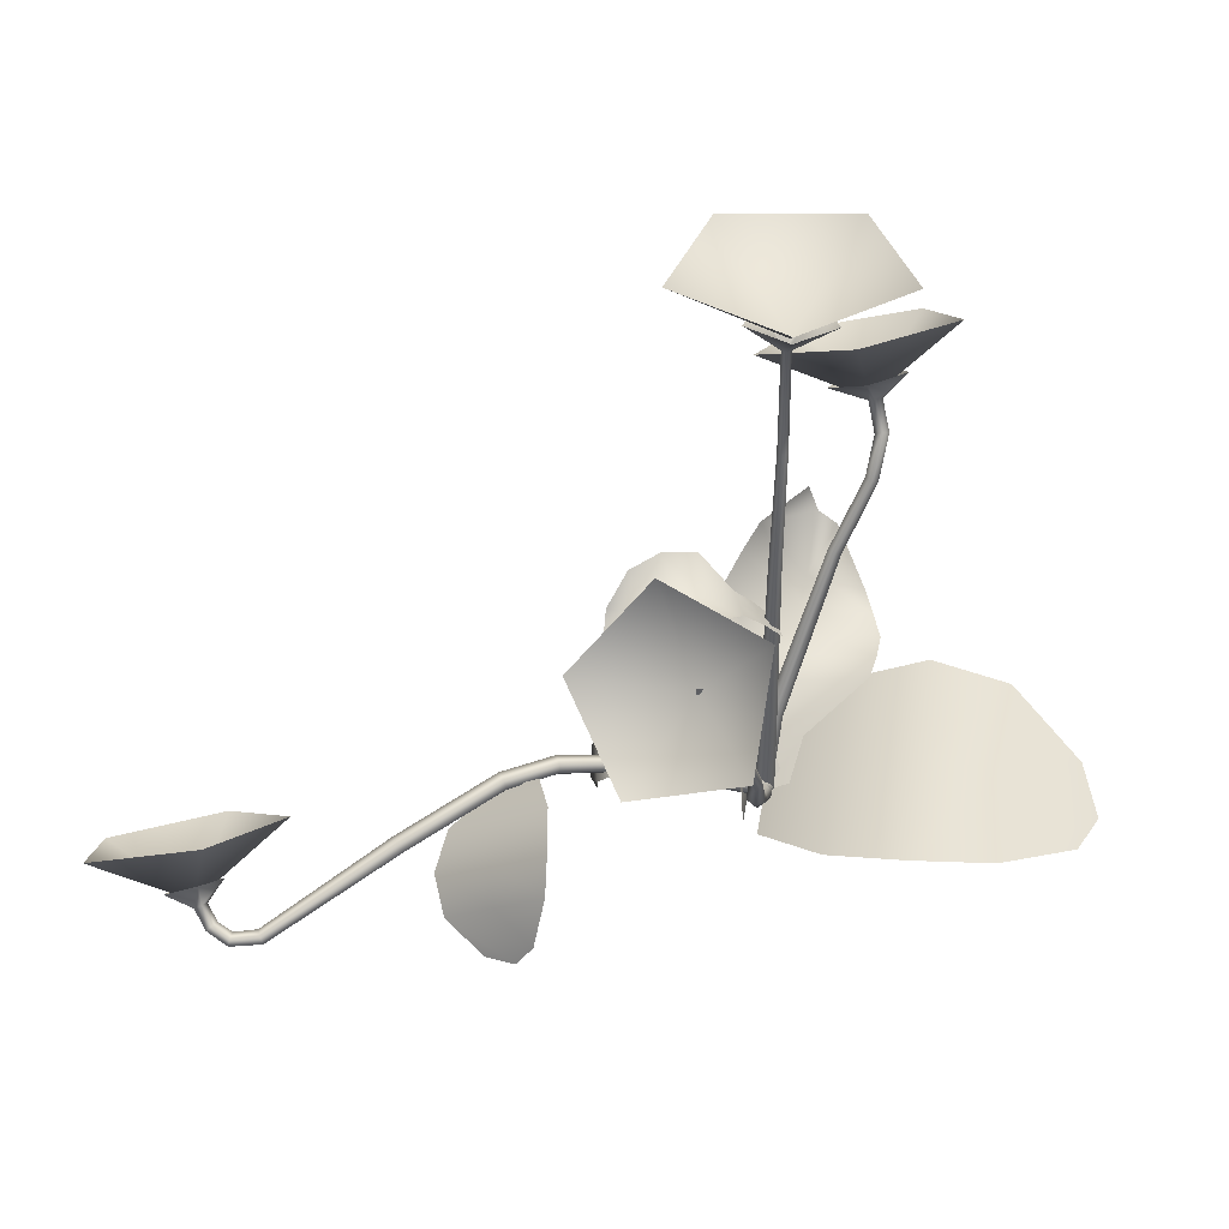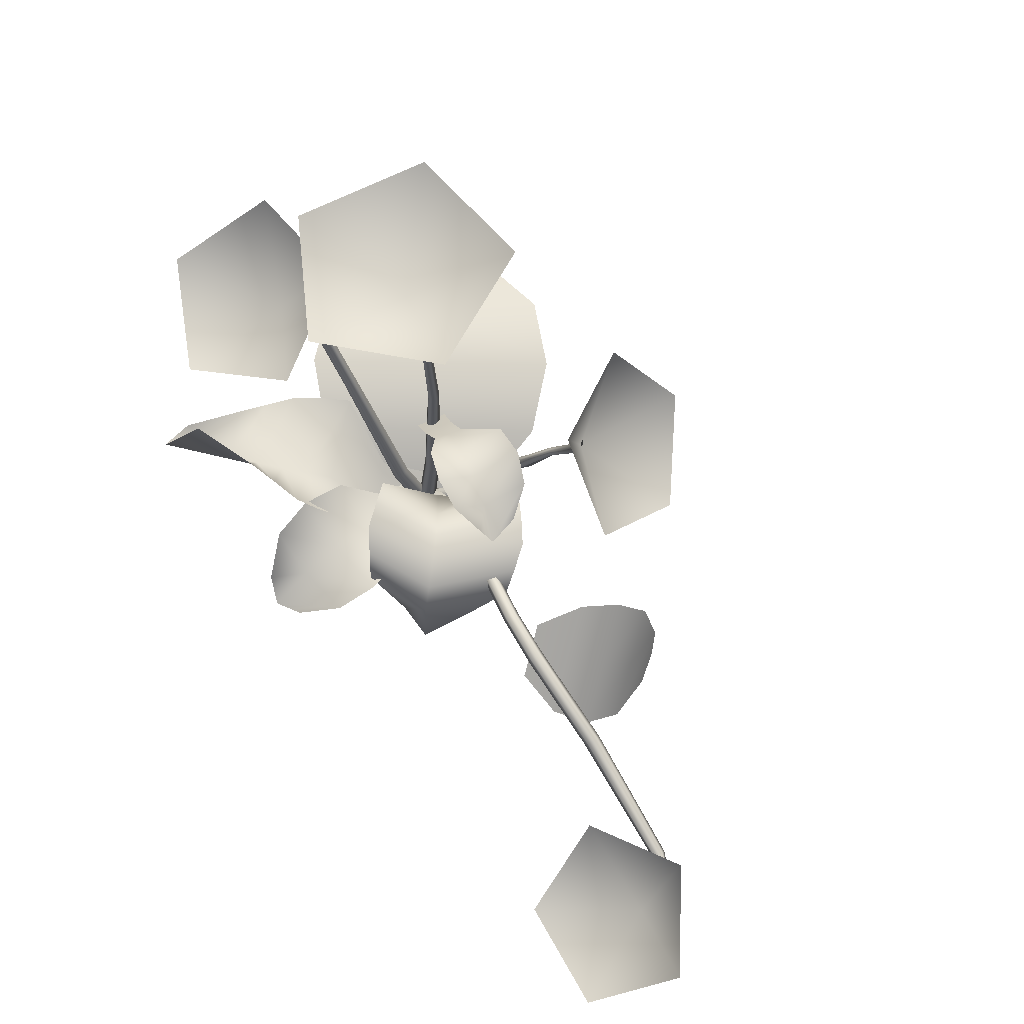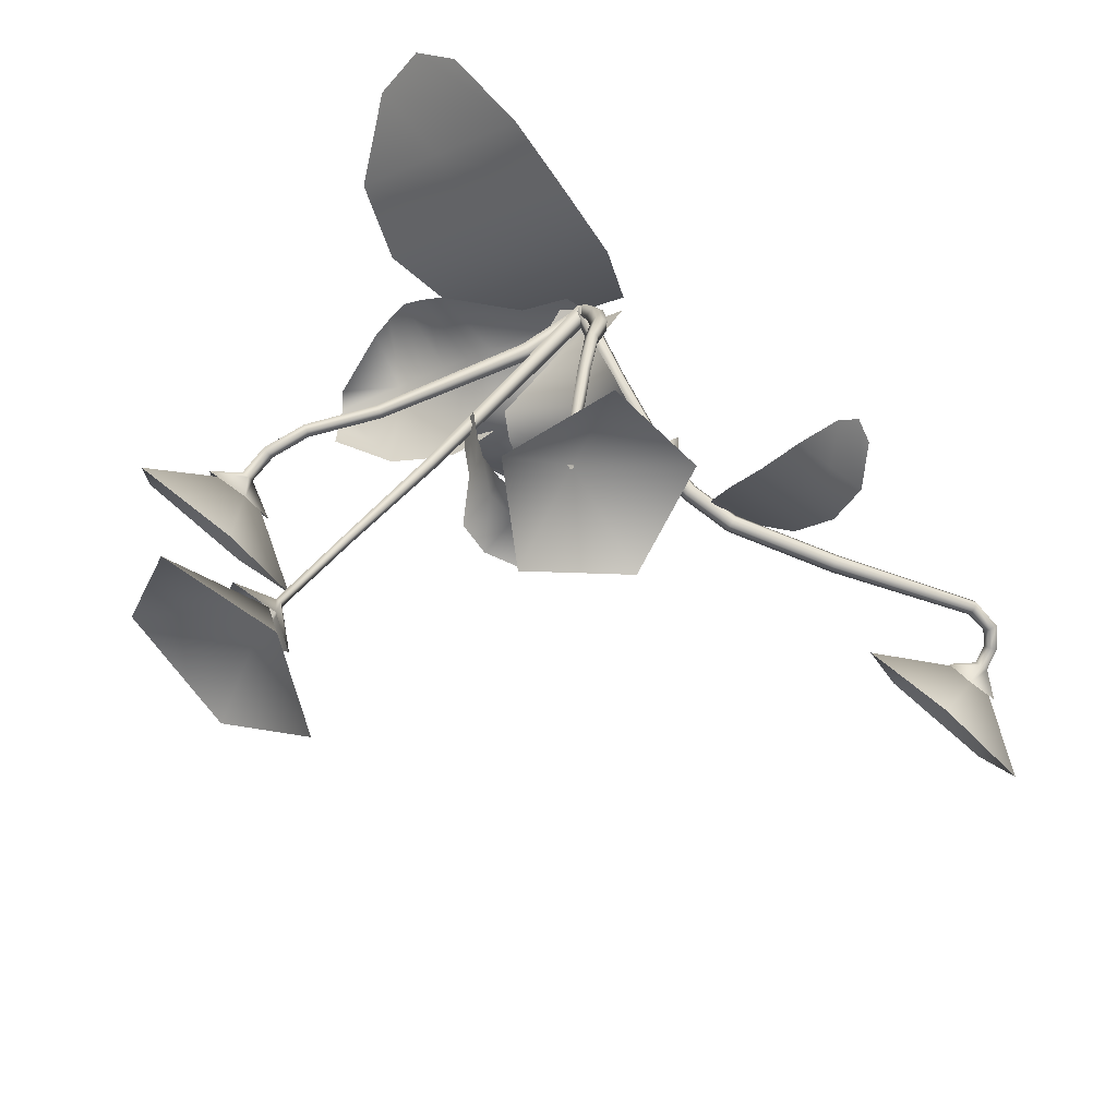
<metadata>
{"format":"obj","ext":"obj","renderer":"f3d","projection":"perspective","resolution":1024,"background":"white","views":[{"elev":41.0,"azim":-42.9,"up":"+Y"},{"elev":69.1,"azim":-141.2,"up":"+Y"},{"elev":43.7,"azim":-146.7,"up":"+Z"}]}
</metadata>
<code>
g Daisy01_VGradient
v 0.00222 0.03085 0.008457
v 0.2024 0.03085 -0.1466
v 0.5935 0.2374 -0.0877
v 0.1774 0.2374 0.2346
v -0.198 0.03085 0.1635
v -0.2387 0.2374 0.5569
v 0.8536 0.3317 0.1372
v 0.3838 0.3317 0.5011
v -0.08599 0.3317 0.865
v 1.014 0.3043 0.4546
v 0.5975 0.3043 0.7769
v 0.1814 0.3043 1.099
v 0.9925 0.1586 0.8734
v 0.8434 0.09425 1.094
v 0.5921 0.1586 1.184
v -1.166 0.4247 -0.3291
v -1.25 0.2654 -0.5375
v -1.041 0.3662 -0.5097
v -1.001 0.4428 -0.4094
v -0.9605 0.5194 -0.3092
v -1.082 0.5839 -0.1208
v -1.394 0.1768 -0.4588
v -1.299 0.3566 -0.2236
v -1.205 0.5364 0.01165
v -1.385 0.247 -0.1051
v -1.469 0.08776 -0.3134
v -1.302 0.4062 0.1033
v -1.374 0.1858 0.1121
v -1.411 0.06488 0.04442
v -1.455 0.03257 -0.08837
v 0.1446 0.09311 -0.238
v 0.1663 0.4249 -0.4527
v 0.4027 0.2165 -0.2711
v 0.2039 0.1243 -0.1323
v 0.5523 0.3719 0.06506
v 0.2632 0.1556 -0.02659
v 0.00222 0.03085 0.008457
v 0.03838 0.1001 0.1063
v -0.03394 -0.03839 -0.08934
v 0.2418 0.5295 -0.5175
v 0.5021 0.2626 -0.3405
v 0.3233 0.638 -0.5711
v 0.6015 0.3087 -0.4099
v 0.6756 0.3595 -0.008894
v 0.793 0.3432 -0.09404
v 0.4387 0.7252 -0.5903
v 0.7009 0.3548 -0.4793
v 0.5603 0.8008 -0.6083
v 0.8003 0.4009 -0.5486
v 1.059 0.5207 -0.729
v 0.8786 0.8086 -0.6319
v 0.8764 0.3481 -0.2136
v 0.9536 0.3647 -0.3345
v 1.033 0.5413 -0.5884
v 0.8003 0.4009 -0.5486
v 1.059 0.5207 -0.729
v -0.1974 0.266 0.05561
v -0.4639 0.5228 0.1604
v -0.2092 0.4655 -0.1537
v -0.0966 0.2741 -0.02367
v 0.06995 0.5878 -0.2312
v 0.004207 0.2822 -0.103
v -0.07257 0.008858 -0.02023
v 0.02824 0.01696 -0.0995
v -0.1734 0.0007513 0.05905
v -0.5585 0.5513 0.06672
v -0.2837 0.5021 -0.2549
v -0.6489 0.5331 -0.03459
v -0.3545 0.491 -0.3645
v 0.01555 0.6325 -0.34
v -0.03576 0.6285 -0.4578
v -0.6902 0.4763 -0.1512
v -0.4124 0.4337 -0.467
v -0.7118 0.3833 -0.2427
v -0.4516 0.3376 -0.5468
v -0.4542 0.008504 -0.5706
v -0.5837 0.156 -0.3809
v -0.1101 0.5707 -0.5462
v -0.167 0.4715 -0.6142
v -0.3247 0.1918 -0.5654
v -0.05729 0.2714 -0.2383
v -0.2171 0.4562 -0.4434
v 0.05089 0.3758 -0.3927
v 0.03167 0.2838 -0.2206
v 0.08643 0.3939 -0.5847
v -0.2112 0.4699 -0.6413
v 0.1312 0.335 -0.7662
v -0.1368 0.4154 -0.817
v 0.1913 0.1603 -0.9399
v 0.243 0.5236 -0.3519
v 0.1206 0.2962 -0.2029
v 0.03271 0.1638 -0.09817
v 0.1224 0.1667 -0.08005
v 0.3083 0.5461 -0.5379
v 0.3233 0.4828 -0.7254
v 0.2508 0.3389 -0.8915
v -0.05699 0.161 -0.1163
v 0.1004 0.04141 0.02808
v 0.01085 0.04733 0.009768
v -0.07866 0.05325 -0.008543
v 0.02943 0.3064 -0.9355
v 0.1913 0.1603 -0.9399
v -0.2106 1.153 0.05034
v -0.3881 1.289 0.1219
v -0.298 1.23 -0.05744
v -0.1801 1.162 -0.009033
v -0.4267 1.243 -0.1214
v -0.5269 1.299 0.07775
v -0.5461 1.2 -0.1898
v -0.6362 1.259 -0.01046
v -0.6568 1.071 -0.2675
v -0.2302 1.339 -0.1852
v -0.1496 1.171 -0.06841
v -0.09325 1.074 0.015
v -0.06228 1.076 -0.0448
v -0.3487 1.355 -0.2689
v -0.4784 1.309 -0.3175
v -0.6105 1.203 -0.2998
v -0.1242 1.072 0.07481
v 0.009775 0.9837 -0.007329
v -0.02129 0.9881 0.05231
v -0.05235 0.9924 0.1119
v -0.6865 1.179 -0.1521
v -0.6568 1.071 -0.2675
v 0.07893 0.3691 -0.08419
v -0.0339 0.04983 -0.03629
v 0.01118 0.0315 -0.05581
v 0.1193 0.3526 -0.1033
v 0.04424 0.0265 -0.01629
v 0.15 0.3436 -0.06601
v 0.02077 0.04123 0.02691
v 0.1264 0.3553 -0.02529
v -0.02773 0.05588 0.01554
v 0.08336 0.3706 -0.0374
v 0.3812 1.081 -0.06488
v 0.384 1.078 -0.02968
v 0.08336 0.3706 -0.0374
v 0.4122 1.066 -0.08043
v 0.4338 1.054 -0.05076
v 0.4143 1.062 -0.02035
v 0.384 1.078 -0.02968
v 0.5551 1.372 -0.008115
v 0.5514 1.371 -0.04281
v 0.5781 1.353 -0.05683
v 0.5982 1.342 -0.02943
v 0.5833 1.355 0.0002851
v 0.5551 1.372 -0.008115
v 0.6212 1.558 -0.03616
v 0.6131 1.538 -0.06508
v 0.6415 1.514 -0.071
v 0.6671 1.521 -0.045
v 0.6541 1.548 -0.02366
v 0.6212 1.558 -0.03616
v 0.6602 1.657 -0.114
v 0.6538 1.64 -0.1438
v 0.6842 1.624 -0.1547
v 0.7094 1.633 -0.1309
v 0.6941 1.653 -0.1059
v 0.6602 1.657 -0.114
v 0.57 1.786 -0.08327
v 0.5358 1.697 -0.2594
v 0.7119 1.63 -0.3307
v 0.8552 1.678 -0.1963
v 0.7658 1.775 -0.04375
v 0.57 1.786 -0.08327
v -0.05126 0.4979 0.05699
v -0.02541 0.03318 0.03162
v -0.03259 0.03616 -0.02069
v -0.05838 0.4995 0.01262
v 0.01376 0.04078 -0.04291
v -0.01786 0.5025 -0.008812
v 0.04933 0.04077 -0.006569
v 0.01455 0.5026 0.02446
v 0.02694 0.03618 0.03985
v -0.006975 0.4997 0.06482
v -0.02541 0.03318 0.03162
v -0.05126 0.4979 0.05699
v -0.06904 1.312 0.06991
v -0.07443 1.312 0.03752
v -0.04462 1.312 0.02169
v -0.02068 1.312 0.04614
v -0.03671 1.312 0.07579
v -0.06904 1.312 0.06991
v -0.04791 1.849 0.05913
v -0.0516 1.848 0.03265
v -0.02797 1.847 0.02088
v -0.009115 1.847 0.03963
v -0.02122 1.848 0.06369
v -0.04791 1.849 0.05913
v 0.006257 2.283 0.02863
v -0.01805 2.284 0.02455
v -0.02169 2.283 0.0002836
v -0.01805 2.284 0.02455
v -0.145 2.408 -0.08041
v -0.1117 2.422 0.1356
v 0.04994 2.387 -0.1779
v 0.0001357 2.281 -0.01062
v 0.204 2.389 -0.02232
v 0.01743 2.281 0.006775
v 0.1042 2.41 0.1716
v -0.1117 2.422 0.1356
v 0.03995 0.05338 0.02682
v 0.04489 0.04399 0.02022
v 0.006904 0.01211 0.03825
v 0.002645 0.0206 0.04386
v -0.03336 0.01579 0.002535
v -0.03497 0.0189 0.004315
v -0.01726 0.04921 -0.0346
v -0.01804 0.05051 -0.03392
v 0.02946 0.06505 -0.02326
v 0.02668 0.07035 -0.01956
v 0.04489 0.04399 0.02022
v 0.03995 0.05338 0.02682
v 0.021 0.07819 0.03782
v -0.01449 0.04332 0.05297
v -0.04336 0.0309 0.00864
v -0.02357 0.05895 -0.03045
v 0.01471 0.08675 -0.01194
v 0.021 0.07819 0.03782
v -0.02189 0.1199 0.04333
v -0.05431 0.08314 0.05698
v -0.07172 0.06089 0.01194
v -0.04885 0.08545 -0.02639
v -0.01929 0.1205 -0.00659
v -0.02189 0.1199 0.04333
v -0.1332 0.2001 0.02067
v -0.1609 0.1637 0.03307
v -0.1672 0.136 -0.006924
v -0.1428 0.157 -0.04236
v -0.1225 0.1957 -0.02483
v -0.1332 0.2001 0.02067
v -0.328 0.309 -0.06021
v -0.3509 0.2752 -0.04922
v -0.3504 0.2466 -0.08187
v -0.3261 0.2641 -0.1141
v -0.3124 0.3032 -0.09976
v -0.328 0.309 -0.06021
v -0.6702 0.4696 -0.2458
v -0.6894 0.4334 -0.2339
v -0.6849 0.4023 -0.2634
v -0.6605 0.4196 -0.2981
v -0.6511 0.4641 -0.2859
v -0.6702 0.4696 -0.2458
v -0.835 0.5138 -0.3298
v -0.8469 0.4733 -0.3126
v -0.8379 0.4394 -0.341
v -0.8182 0.4586 -0.3807
v -0.8165 0.5077 -0.3729
v -0.835 0.5138 -0.3298
v -1.058 0.5076 -0.4154
v -1.059 0.4669 -0.3919
v -1.044 0.4314 -0.4186
v -1.032 0.45 -0.463
v -1.042 0.4999 -0.4604
v -1.058 0.5076 -0.4154
v -1.508 0.3667 -0.5397
v -1.502 0.3279 -0.512
v -1.48 0.2931 -0.5385
v -1.473 0.3111 -0.584
v -1.491 0.3573 -0.5843
v -1.508 0.3667 -0.5397
v -2.066 0.09951 -0.7258
v -2.065 0.06521 -0.7043
v -2.045 0.03846 -0.7254
v -2.033 0.05623 -0.7598
v -2.046 0.09397 -0.7601
v -2.066 0.09951 -0.7258
v -2.151 0.08631 -0.8038
v -2.168 0.0524 -0.7986
v -2.148 0.02641 -0.8173
v -2.118 0.04426 -0.834
v -2.12 0.08128 -0.8257
v -2.151 0.08631 -0.8038
v -2.178 0.1182 -0.8783
v -2.202 0.09467 -0.8922
v -2.184 0.06932 -0.9112
v -2.148 0.07721 -0.909
v -2.144 0.1074 -0.8887
v -2.178 0.1182 -0.8783
v -2.172 0.1742 -0.9472
v -2.195 0.158 -0.9681
v -2.178 0.1338 -0.9874
v -2.144 0.1352 -0.9785
v -2.14 0.1601 -0.9536
v -2.172 0.1742 -0.9472
v -2.178 0.2938 -0.9398
v -2.277 0.2366 -1.042
v -2.203 0.133 -1.128
v -2.057 0.1262 -1.079
v -2.042 0.2256 -0.9622
v -2.178 0.2938 -0.9398
v -0.3737 0.6144 0.1965
v -0.3014 0.4096 0.1994
v -0.2695 0.4241 0.1884
v -0.3468 0.631 0.2069
v -0.2451 0.4219 0.2151
v -0.3459 0.6306 0.2398
v -0.262 0.4051 0.2449
v -0.3735 0.6127 0.2512
v -0.2984 0.3972 0.2345
v -0.3911 0.6025 0.2228
v -0.466 0.8054 0.1993
v -0.4891 0.7972 0.2233
v -0.3911 0.6025 0.2228
v -0.4363 0.8122 0.2132
v -0.4384 0.8095 0.2461
v -0.4713 0.8 0.2544
v -0.4891 0.7972 0.2233
v -0.5951 1.023 0.2677
v -0.5893 1.038 0.2492
v -0.5735 1.053 0.2554
v -0.5677 1.05 0.277
v -0.5808 1.031 0.2863
v -0.5808 1.031 0.2863
v -0.5951 1.023 0.2677
v -0.7384 1.215 0.2949
v -0.7195 1.236 0.3045
v -0.7153 1.233 0.3338
v -0.665 1.381 0.456
v -0.6848 1.398 0.2675
v -0.7324 1.209 0.3432
v -0.747 1.198 0.3182
v -0.8011 1.258 0.2034
v -0.8583 1.151 0.3493
v -0.7738 1.227 0.5096
v -0.8583 1.151 0.3493
v -0.747 1.198 0.3182
v -0.02773 0.05588 0.01554
v -0.1289 0.08684 0.09558
v -0.009867 -0.001701 0.01836
v -0.02384 0.02076 -0.02847
v -0.1405 0.1082 0.05015
v 0.004246 0.06377 -0.03384
v -0.1093 0.1463 0.0421
v 0.03438 0.06955 0.005986
v -0.07813 0.1513 0.07905
v 0.02753 0.03078 0.03919
v -0.08802 0.1154 0.114
v -0.009867 -0.001701 0.01836
v -0.1289 0.08684 0.09558
v -0.2371 0.2275 0.1806
v -0.2452 0.2459 0.1366
v -0.2091 0.2731 0.1238
v -0.1766 0.2744 0.1569
v -0.1918 0.2461 0.1944
v -0.2371 0.2275 0.1806
v -0.2984 0.3972 0.2345
v 0.2463 2.633 0.4158
v -0.312 2.646 0.3244
v 0.01949 2.317 0.005275
v 0.5047 2.593 -0.086
v 0.1062 2.581 -0.4875
v -0.3986 2.614 -0.2338
v 0.4178 2.065 -0.01508
v 0.3277 1.849 -0.4665
v 0.6653 1.641 -0.1476
v 0.9143 2.019 0.08539
v 1.131 1.773 -0.3039
v 0.7684 1.668 -0.645
v -0.8993 1.227 0.7818
v -1.178 1.05 0.395
v -0.7133 1.238 0.3085
v -0.6437 1.635 0.6177
v -0.7648 1.711 0.1294
v -1.095 1.349 -0.008261
v -1.745 0.4094 -0.9005
v -2.208 0.6059 -0.8245
v -2.159 0.1368 -1.015
v -1.759 0.1357 -1.329
v -2.231 0.1629 -1.518
v -2.508 0.4535 -1.206
g Daisy01_VGradient_0
f 3 2 1
f 1 4 3
f 1 5 4
f 5 6 4
f 7 3 4
f 4 8 7
f 4 6 8
f 6 9 8
f 10 7 8
f 8 11 10
f 8 9 11
f 9 12 11
f 13 10 11
f 11 12 13
f 12 14 13
f 12 15 14
f 18 17 16
f 16 19 18
f 16 20 19
f 16 21 20
f 16 17 22
f 22 23 16
f 23 21 16
f 23 24 21
f 25 23 22
f 22 26 25
f 25 27 23
f 27 24 23
f 28 25 26
f 28 27 25
f 29 28 26
f 26 30 29
f 33 32 31
f 34 33 31
f 35 33 34
f 36 35 34
f 34 37 36
f 37 38 36
f 39 37 34
f 31 39 34
f 32 33 40
f 33 41 40
f 33 35 41
f 40 41 42
f 41 43 42
f 41 44 43
f 35 44 41
f 44 45 43
f 42 43 46
f 43 47 46
f 43 45 47
f 46 47 48
f 47 49 48
f 49 50 48
f 50 51 48
f 47 52 49
f 45 52 47
f 52 53 49
f 53 54 49
f 54 56 55
f 59 58 57
f 60 59 57
f 61 59 60
f 62 61 60
f 60 63 62
f 63 64 62
f 65 63 60
f 57 65 60
f 58 59 66
f 59 67 66
f 59 61 67
f 66 67 68
f 67 69 68
f 67 70 69
f 61 70 67
f 70 71 69
f 68 69 72
f 69 73 72
f 69 71 73
f 72 73 74
f 73 75 74
f 75 76 74
f 76 77 74
f 73 78 75
f 71 78 73
f 78 79 75
f 80 76 75
f 79 80 75
f 83 82 81
f 84 83 81
f 83 85 82
f 85 86 82
f 85 87 86
f 87 88 86
f 87 89 88
f 90 83 84
f 91 90 84
f 84 92 91
f 92 93 91
f 94 85 83
f 90 94 83
f 95 87 85
f 94 95 85
f 96 89 87
f 95 96 87
f 97 92 84
f 81 97 84
f 98 93 92
f 99 98 92
f 99 92 97
f 100 99 97
f 102 101 88
f 105 104 103
f 106 105 103
f 105 107 104
f 107 108 104
f 107 109 108
f 109 110 108
f 109 111 110
f 112 105 106
f 113 112 106
f 106 114 113
f 114 115 113
f 116 107 105
f 112 116 105
f 117 109 107
f 116 117 107
f 118 111 109
f 117 118 109
f 119 114 106
f 103 119 106
f 120 115 114
f 121 120 114
f 121 114 119
f 122 121 119
f 124 123 110
f 127 126 125
f 128 127 125
f 129 127 128
f 130 129 128
f 131 129 130
f 132 131 130
f 133 131 132
f 134 133 132
f 128 125 135
f 135 125 136
f 125 137 136
f 125 126 137
f 138 128 135
f 130 128 138
f 139 130 138
f 132 130 139
f 140 132 139
f 134 132 140
f 141 134 140
f 135 136 142
f 143 135 142
f 138 135 143
f 144 138 143
f 139 138 144
f 145 139 144
f 140 139 145
f 146 140 145
f 141 140 146
f 147 141 146
f 143 142 148
f 149 143 148
f 144 143 149
f 150 144 149
f 145 144 150
f 151 145 150
f 146 145 151
f 152 146 151
f 147 146 152
f 153 147 152
f 149 148 154
f 155 149 154
f 150 149 155
f 156 150 155
f 151 150 156
f 157 151 156
f 152 151 157
f 158 152 157
f 153 152 158
f 159 153 158
f 155 154 160
f 161 155 160
f 156 155 161
f 162 156 161
f 157 156 162
f 163 157 162
f 158 157 163
f 164 158 163
f 159 158 164
f 165 159 164
f 168 167 166
f 169 168 166
f 170 168 169
f 171 170 169
f 172 170 171
f 173 172 171
f 174 172 173
f 175 174 173
f 176 174 175
f 177 176 175
f 169 166 178
f 179 169 178
f 171 169 179
f 180 171 179
f 173 171 180
f 181 173 180
f 175 173 181
f 182 175 181
f 177 175 182
f 183 177 182
f 179 178 184
f 185 179 184
f 180 179 185
f 186 180 185
f 181 180 186
f 187 181 186
f 182 181 187
f 188 182 187
f 183 182 188
f 189 183 188
f 189 188 190
f 188 187 190
f 191 189 190
f 185 184 192
f 184 193 192
f 194 192 193
f 195 194 193
f 194 196 192
f 196 197 192
f 185 192 197
f 186 185 197
f 196 198 197
f 198 199 197
f 186 197 199
f 187 186 199
f 187 199 190
f 200 190 199
f 198 200 199
f 201 191 190
f 200 201 190
f 204 203 202
f 205 204 202
f 206 204 205
f 207 206 205
f 208 206 207
f 209 208 207
f 210 208 209
f 211 210 209
f 212 210 211
f 213 212 211
f 205 202 214
f 215 205 214
f 207 205 215
f 216 207 215
f 209 207 216
f 217 209 216
f 211 209 217
f 218 211 217
f 213 211 218
f 219 213 218
f 215 214 220
f 221 215 220
f 216 215 221
f 222 216 221
f 217 216 222
f 223 217 222
f 218 217 223
f 224 218 223
f 219 218 224
f 225 219 224
f 221 220 226
f 227 221 226
f 222 221 227
f 228 222 227
f 223 222 228
f 229 223 228
f 224 223 229
f 230 224 229
f 225 224 230
f 231 225 230
f 227 226 232
f 233 227 232
f 228 227 233
f 234 228 233
f 229 228 234
f 235 229 234
f 230 229 235
f 236 230 235
f 231 230 236
f 237 231 236
f 233 232 238
f 239 233 238
f 234 233 239
f 240 234 239
f 235 234 240
f 241 235 240
f 236 235 241
f 242 236 241
f 237 236 242
f 243 237 242
f 239 238 244
f 245 239 244
f 240 239 245
f 246 240 245
f 241 240 246
f 247 241 246
f 242 241 247
f 248 242 247
f 243 242 248
f 249 243 248
f 245 244 250
f 251 245 250
f 246 245 251
f 252 246 251
f 247 246 252
f 253 247 252
f 248 247 253
f 254 248 253
f 249 248 254
f 255 249 254
f 251 250 256
f 257 251 256
f 252 251 257
f 258 252 257
f 253 252 258
f 259 253 258
f 254 253 259
f 260 254 259
f 255 254 260
f 261 255 260
f 257 256 262
f 263 257 262
f 258 257 263
f 264 258 263
f 259 258 264
f 265 259 264
f 260 259 265
f 266 260 265
f 261 260 266
f 267 261 266
f 263 262 268
f 269 263 268
f 264 263 269
f 270 264 269
f 265 264 270
f 271 265 270
f 266 265 271
f 272 266 271
f 267 266 272
f 273 267 272
f 269 268 274
f 275 269 274
f 270 269 275
f 276 270 275
f 271 270 276
f 277 271 276
f 272 271 277
f 278 272 277
f 273 272 278
f 279 273 278
f 275 274 280
f 281 275 280
f 276 275 281
f 282 276 281
f 277 276 282
f 283 277 282
f 278 277 283
f 284 278 283
f 279 278 284
f 285 279 284
f 281 280 286
f 287 281 286
f 282 281 287
f 288 282 287
f 283 282 288
f 289 283 288
f 284 283 289
f 290 284 289
f 285 284 290
f 291 285 290
f 294 293 292
f 295 294 292
f 296 294 295
f 297 296 295
f 298 296 297
f 299 298 297
f 300 298 299
f 301 300 299
f 295 292 302
f 302 292 303
f 292 304 303
f 292 293 304
f 305 295 302
f 297 295 305
f 306 297 305
f 299 297 306
f 307 299 306
f 301 299 307
f 308 301 307
f 302 303 309
f 310 302 309
f 305 302 310
f 311 305 310
f 306 305 311
f 312 306 311
f 307 306 312
f 313 307 312
f 308 307 314
f 315 308 313
f 311 310 316
f 310 309 316
f 317 311 316
f 313 312 318
f 311 317 318
f 312 311 318
f 319 318 317
f 320 319 317
f 320 317 316
f 321 313 318
f 309 322 316
f 323 316 322
f 323 320 316
f 324 323 322
f 325 321 318
f 319 325 318
f 325 326 321
f 326 327 321
f 313 321 327
f 315 313 327
f 126 328 137
f 331 330 329
f 332 331 329
f 333 331 332
f 334 333 332
f 335 333 334
f 336 335 334
f 337 335 336
f 338 337 336
f 339 337 338
f 340 339 338
f 332 329 341
f 342 332 341
f 334 332 342
f 343 334 342
f 336 334 343
f 344 336 343
f 338 336 344
f 345 338 344
f 340 338 345
f 346 340 345
f 342 341 347
f 293 342 347
f 343 342 293
f 294 343 293
f 344 343 294
f 296 344 294
f 345 344 296
f 298 345 296
f 346 345 298
f 300 346 298
f 293 347 304
f 350 349 348
f 350 348 351
f 350 351 352
f 350 352 353
f 350 353 349
f 356 355 354
f 356 354 357
f 356 357 358
f 356 358 359
f 356 359 355
f 362 361 360
f 362 360 363
f 362 363 364
f 362 364 365
f 362 365 361
f 368 367 366
f 368 366 369
f 368 369 370
f 368 370 371
f 368 371 367

</code>
